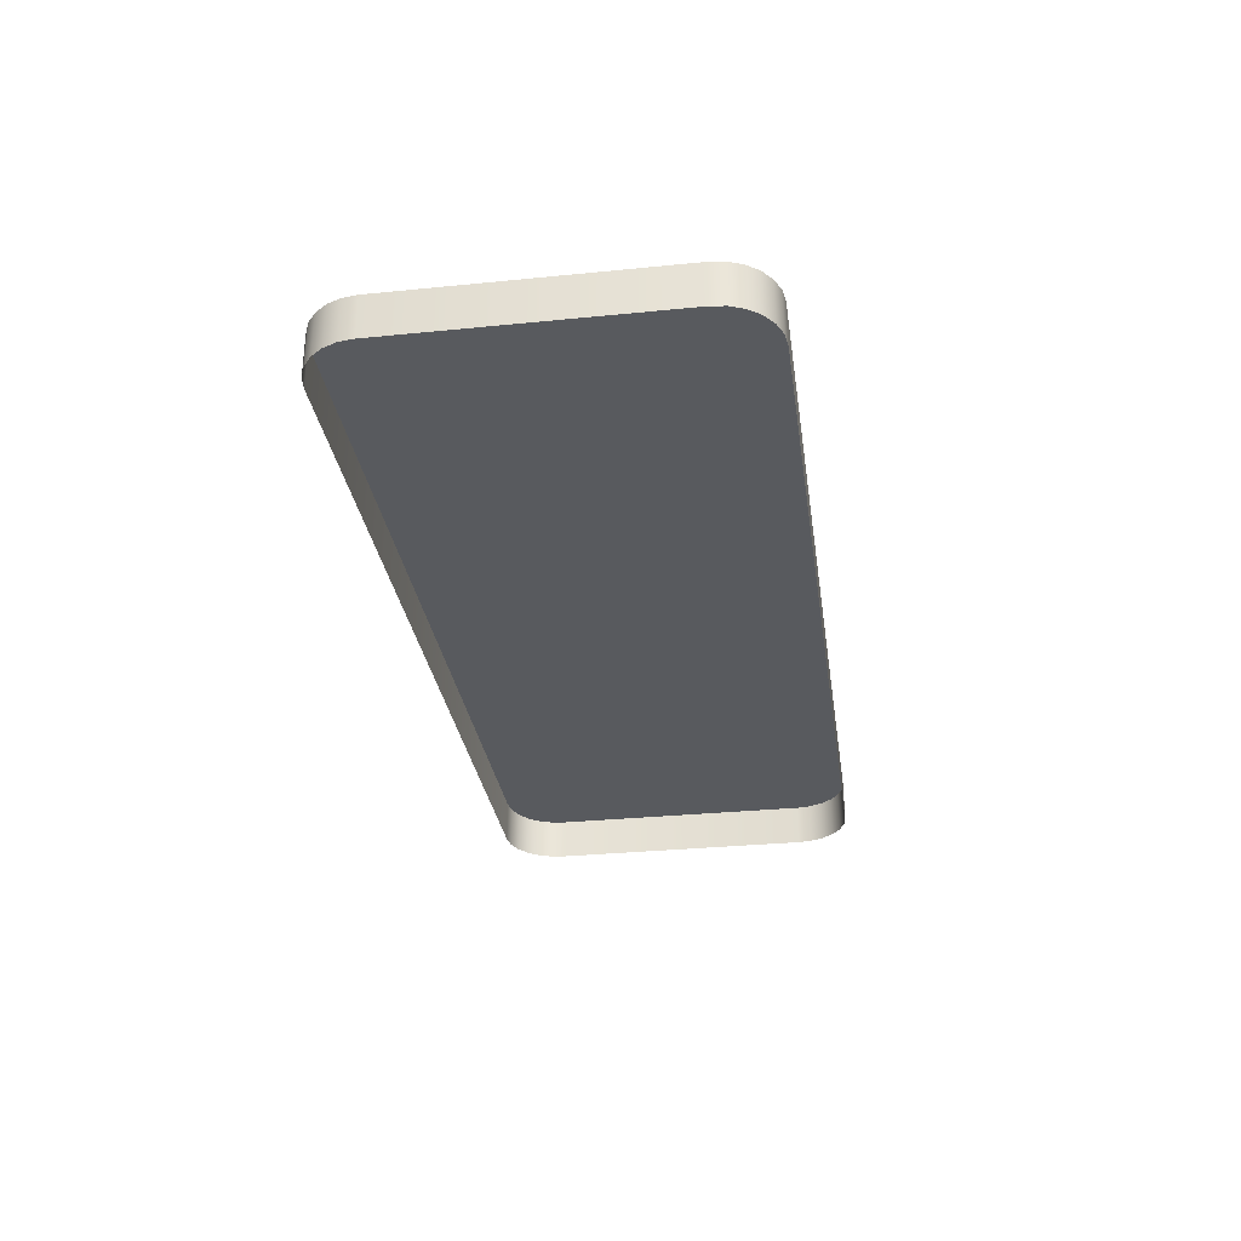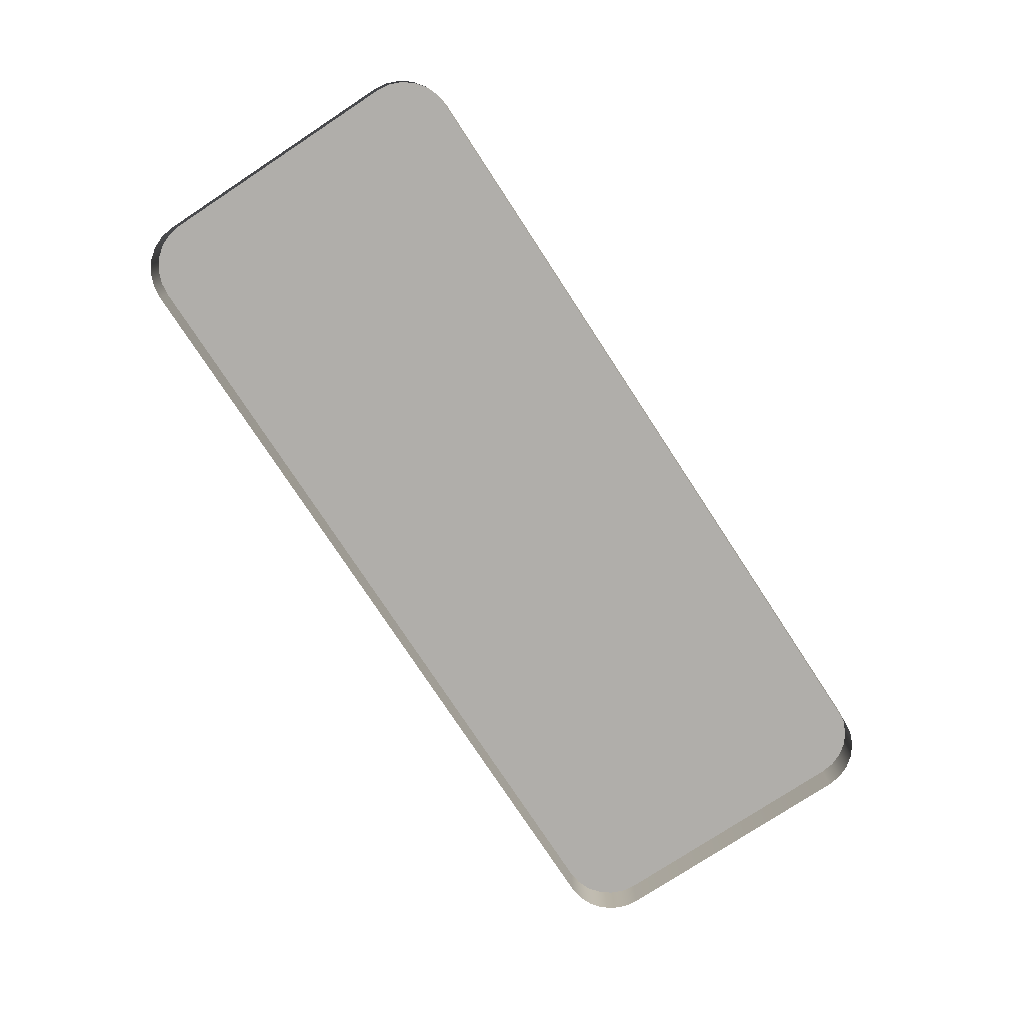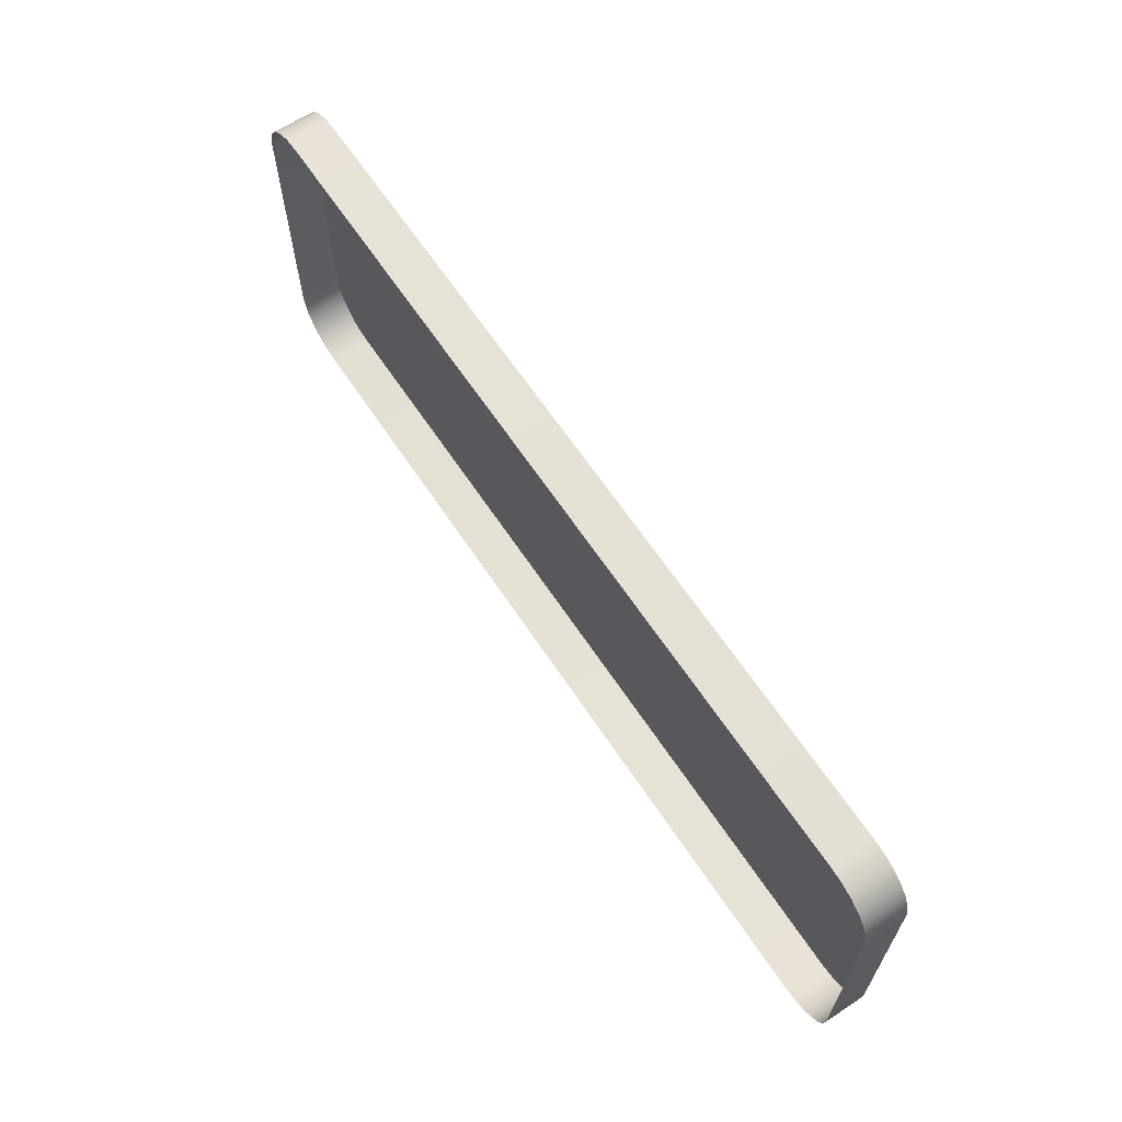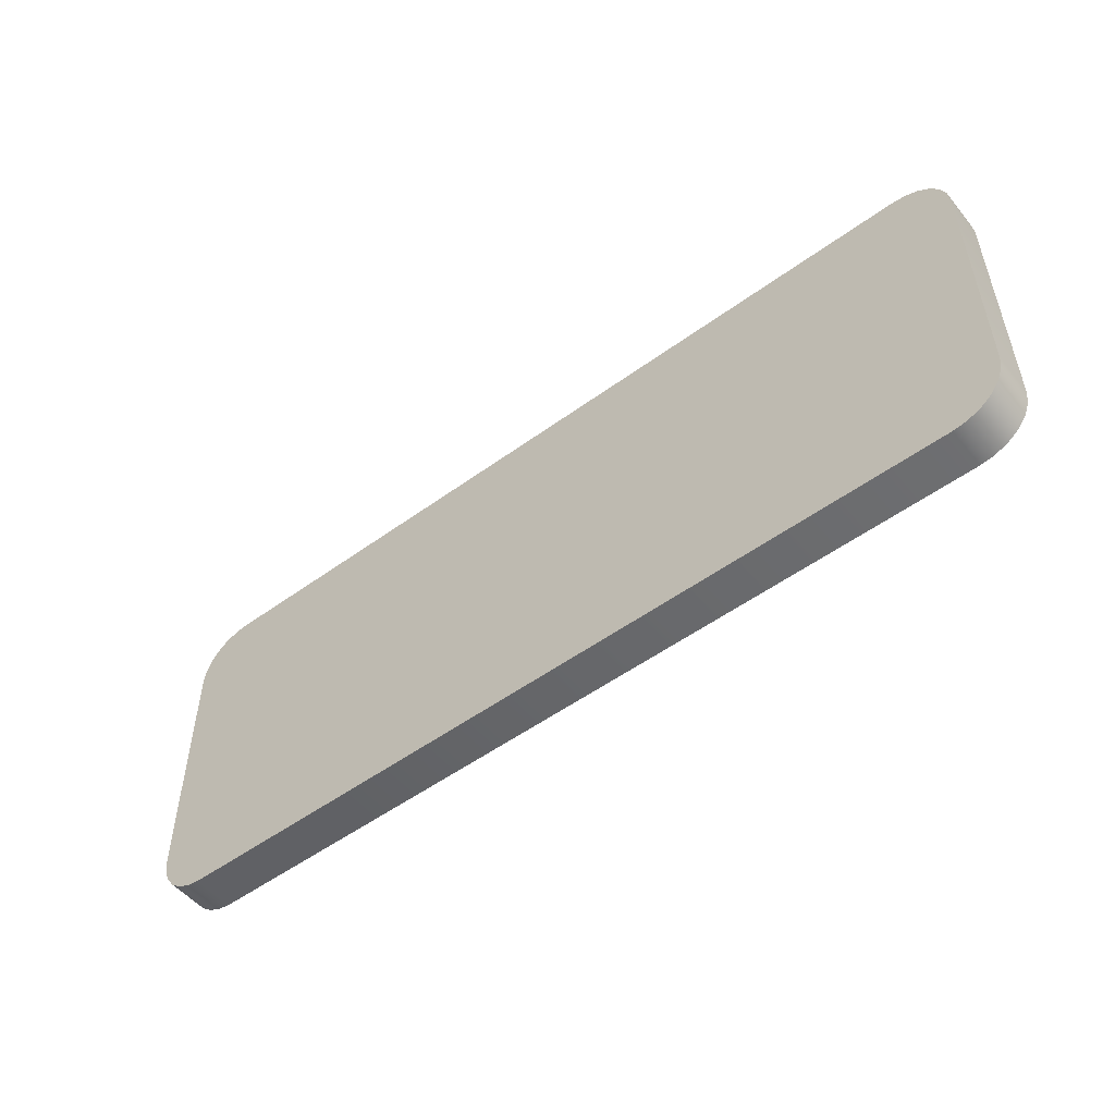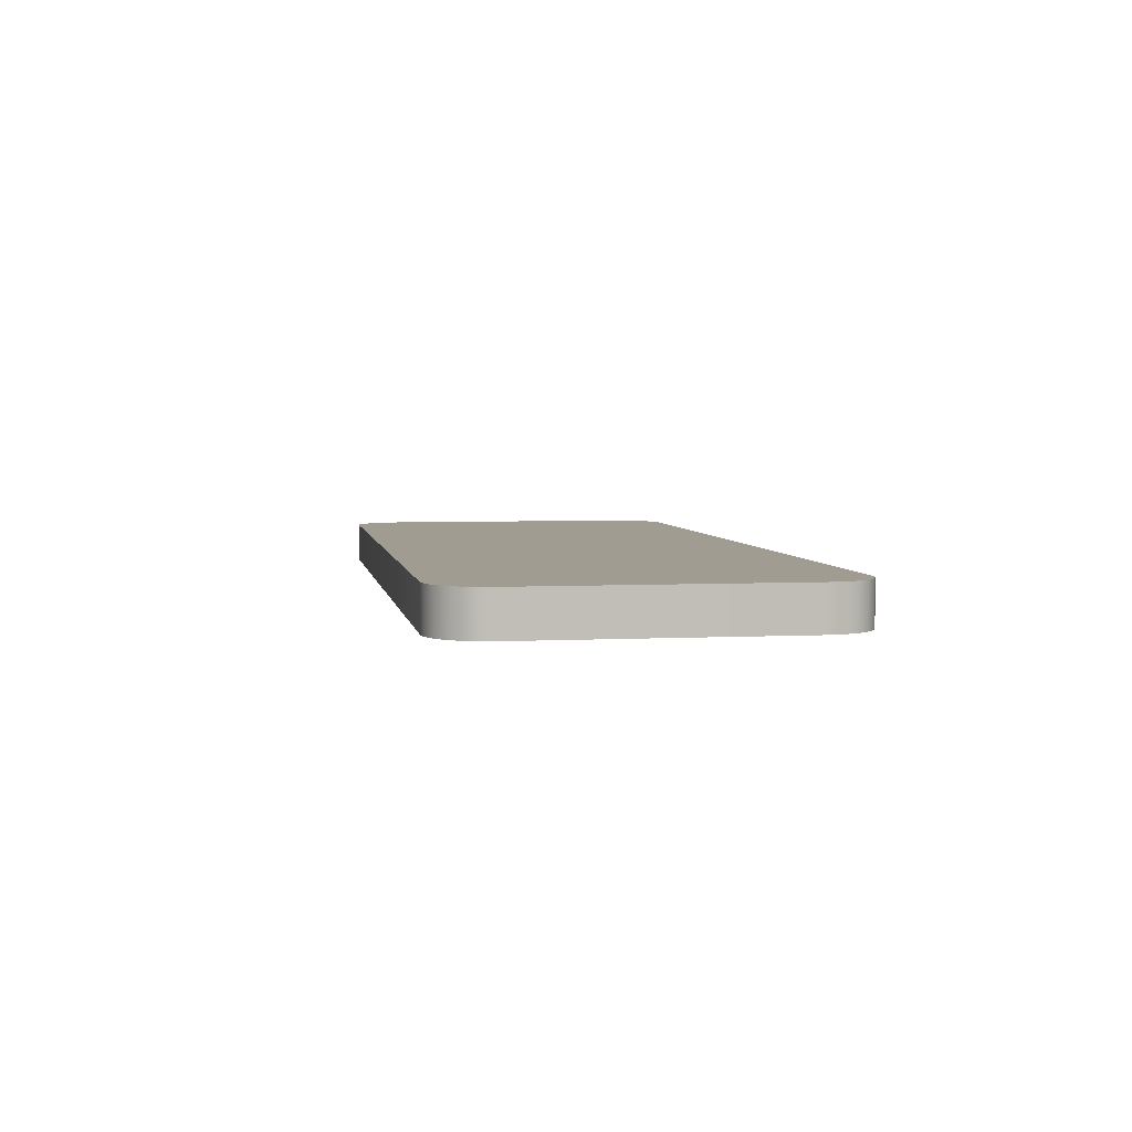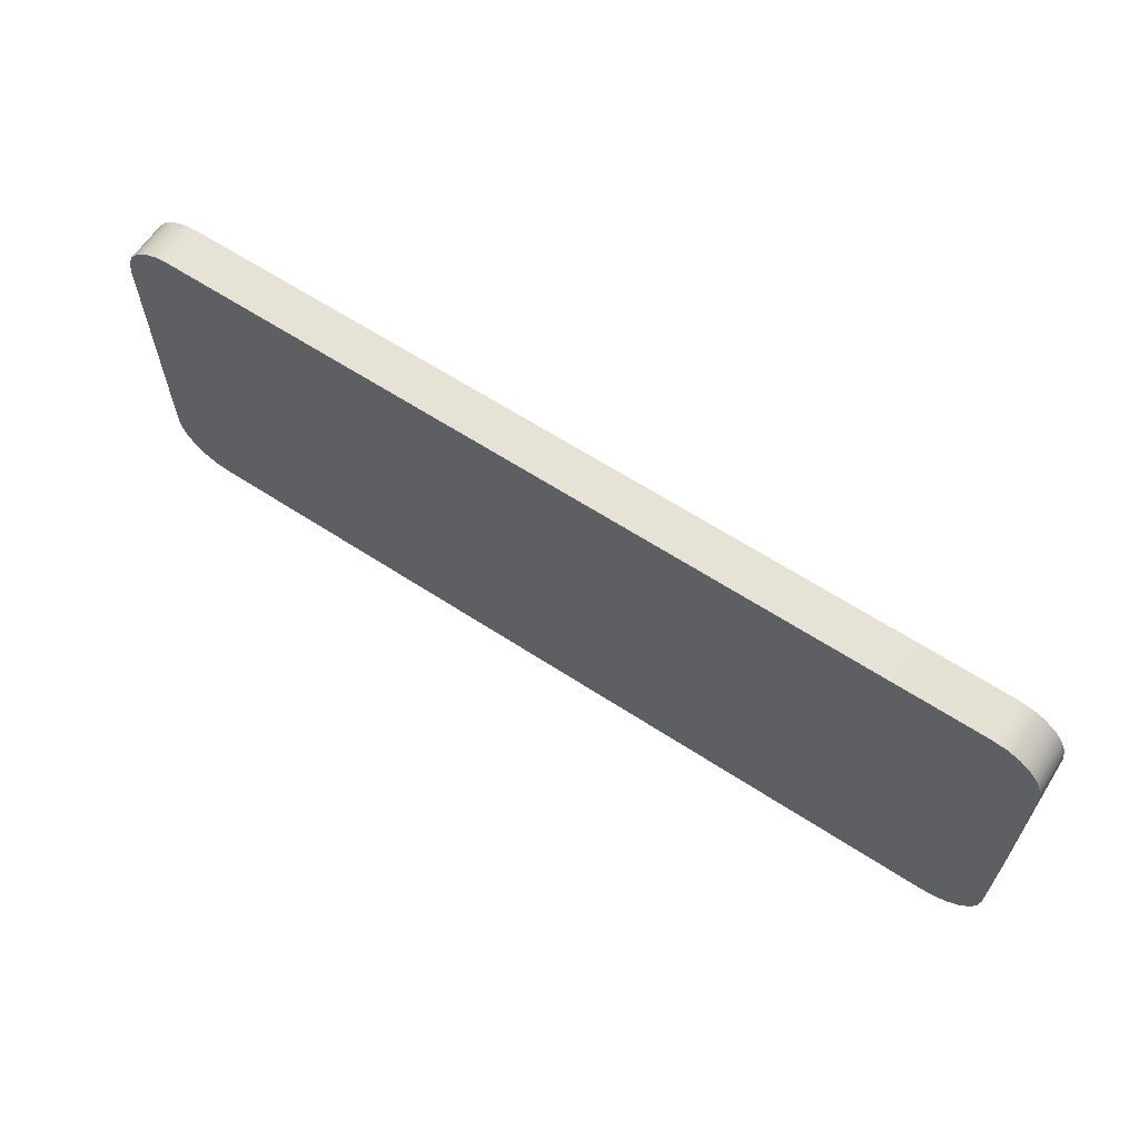
<metadata>
{"format":"obj","ext":"obj","renderer":"f3d","projection":"perspective","resolution":1024,"background":"white","views":[{"elev":-30.9,"azim":98.2,"up":"+Y"},{"elev":-77.7,"azim":123.3,"up":"+Y"},{"elev":64.3,"azim":56.4,"up":"+Z"},{"elev":-51.9,"azim":-141.7,"up":"+Z"},{"elev":4.4,"azim":80.5,"up":"+Y"},{"elev":63.2,"azim":-146.6,"up":"+Z"}]}
</metadata>
<code>
o mesh60/mesh60-geometry#mesh60-geometry
v 0.1825 0.01475 0.07012
v 0.1823 0.01475 0.0356
v 0.1823 0.01475 0.06839
v 0.1825 0.01475 0.03386
v 0.1823 0.009534 0.06839
v 0.1825 0.009534 0.07012
v 0.1832 0.01475 0.07174
v 0.1823 0.009534 0.0356
v 0.1832 0.009534 0.07174
v 0.1832 0.01475 0.03224
v 0.1825 0.009534 0.03386
v 0.1842 0.009534 0.07313
v 0.1842 0.01475 0.07313
v 0.1842 0.01475 0.03085
v 0.1832 0.009534 0.03224
v 0.1856 0.01475 0.07419
v 0.1856 0.01475 0.02979
v 0.1856 0.009534 0.07419
v 0.1856 0.009534 0.02979
v 0.1842 0.009534 0.03085
v 0.1872 0.01475 0.07487
v 0.1872 0.009534 0.02912
v 0.1872 0.009534 0.07487
v 0.1872 0.01475 0.02912
v 0.189 0.01475 0.07509
v 0.189 0.009534 0.02889
v 0.189 0.009534 0.07509
v 0.189 0.01475 0.02889
v 0.2913 0.009534 0.07509
v 0.2913 0.01475 0.07509
v 0.2913 0.009534 0.02889
v 0.2913 0.01475 0.02889
v 0.2931 0.01475 0.07487
v 0.2931 0.009534 0.02912
v 0.2931 0.009534 0.07487
v 0.2931 0.01475 0.02912
v 0.2947 0.01475 0.07419
v 0.2947 0.009534 0.02979
v 0.2947 0.009534 0.07419
v 0.2947 0.01475 0.02979
v 0.2961 0.01475 0.07313
v 0.2961 0.009534 0.03085
v 0.2961 0.009534 0.07313
v 0.2961 0.01475 0.03085
v 0.2972 0.009534 0.07174
v 0.2972 0.01475 0.07174
v 0.2972 0.01475 0.03224
v 0.2972 0.009534 0.03224
v 0.2978 0.009534 0.07012
v 0.2978 0.01475 0.07012
v 0.2978 0.01475 0.03386
v 0.2978 0.009534 0.03386
v 0.2981 0.009534 0.06839
v 0.2981 0.01475 0.06839
v 0.2981 0.01475 0.0356
v 0.2981 0.009534 0.0356
f 1 2 3
f 2 1 4
f 2 5 3
f 3 6 1
f 4 1 7
f 4 8 2
f 5 2 8
f 6 3 5
f 9 1 6
f 1 9 7
f 4 7 10
f 8 4 11
f 12 7 9
f 10 7 13
f 10 11 4
f 7 12 13
f 10 13 14
f 11 10 15
f 12 16 13
f 14 13 17
f 14 15 10
f 16 12 18
f 17 13 16
f 19 14 17
f 15 14 20
f 18 21 16
f 17 16 21
f 14 19 20
f 17 22 19
f 21 18 23
f 17 21 24
f 22 17 24
f 23 25 21
f 24 21 25
f 24 26 22
f 25 23 27
f 24 25 28
f 26 24 28
f 29 25 27
f 28 25 30
f 28 31 26
f 25 29 30
f 28 30 32
f 31 28 32
f 29 33 30
f 32 30 33
f 32 34 31
f 33 29 35
f 32 33 36
f 34 32 36
f 35 37 33
f 36 33 37
f 36 38 34
f 37 35 39
f 36 37 40
f 38 36 40
f 39 41 37
f 40 37 41
f 40 42 38
f 41 39 43
f 40 41 44
f 42 40 44
f 45 41 43
f 44 41 46
f 47 42 44
f 41 45 46
f 44 46 47
f 42 47 48
f 49 46 45
f 47 46 50
f 51 48 47
f 46 49 50
f 47 50 51
f 48 51 52
f 53 50 49
f 51 50 54
f 55 52 51
f 50 53 54
f 51 54 55
f 52 55 56
f 56 54 53
f 54 56 55
f 3 2 1
f 4 1 2
f 3 5 2
f 1 6 3
f 7 1 4
f 2 8 4
f 8 2 5
f 5 3 6
f 6 1 9
f 7 9 1
f 10 7 4
f 11 4 8
f 9 7 12
f 13 7 10
f 4 11 10
f 13 12 7
f 14 13 10
f 15 10 11
f 13 16 12
f 17 13 14
f 10 15 14
f 18 12 16
f 16 13 17
f 17 14 19
f 20 14 15
f 16 21 18
f 21 16 17
f 20 19 14
f 19 22 17
f 23 18 21
f 24 21 17
f 24 17 22
f 21 25 23
f 25 21 24
f 22 26 24
f 27 23 25
f 28 25 24
f 28 24 26
f 27 25 29
f 30 25 28
f 26 31 28
f 30 29 25
f 32 30 28
f 32 28 31
f 30 33 29
f 33 30 32
f 31 34 32
f 35 29 33
f 36 33 32
f 36 32 34
f 33 37 35
f 37 33 36
f 34 38 36
f 39 35 37
f 40 37 36
f 40 36 38
f 37 41 39
f 41 37 40
f 38 42 40
f 43 39 41
f 44 41 40
f 44 40 42
f 43 41 45
f 46 41 44
f 44 42 47
f 46 45 41
f 47 46 44
f 48 47 42
f 45 46 49
f 50 46 47
f 47 48 51
f 50 49 46
f 51 50 47
f 52 51 48
f 49 50 53
f 54 50 51
f 51 52 55
f 54 53 50
f 55 54 51
f 56 55 52
f 53 54 56
f 55 56 54

</code>
